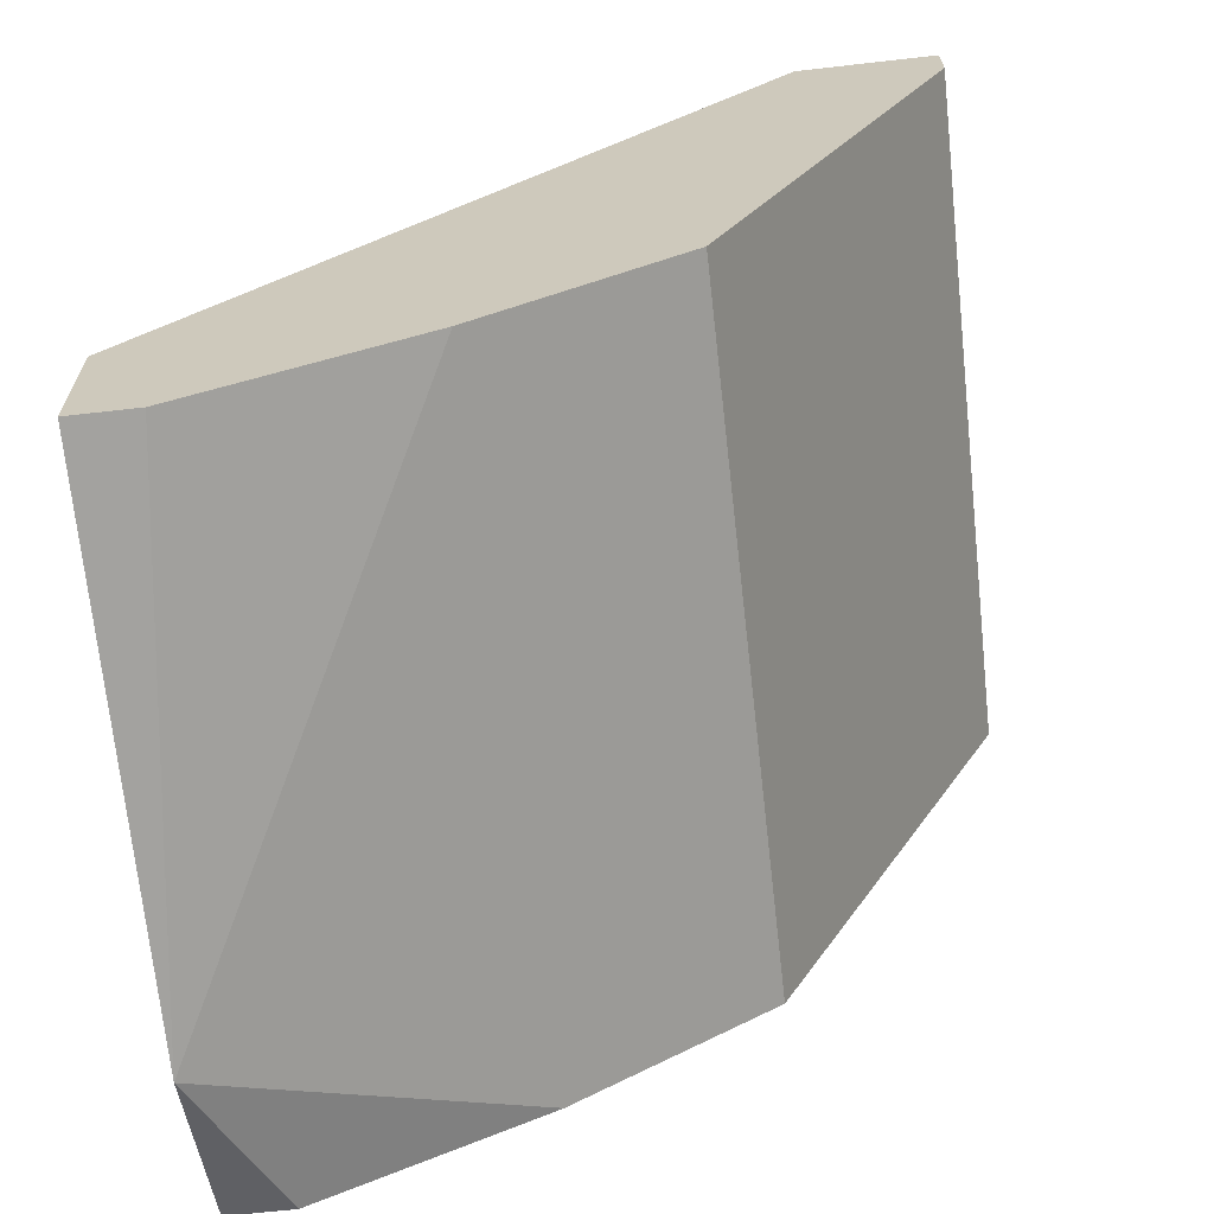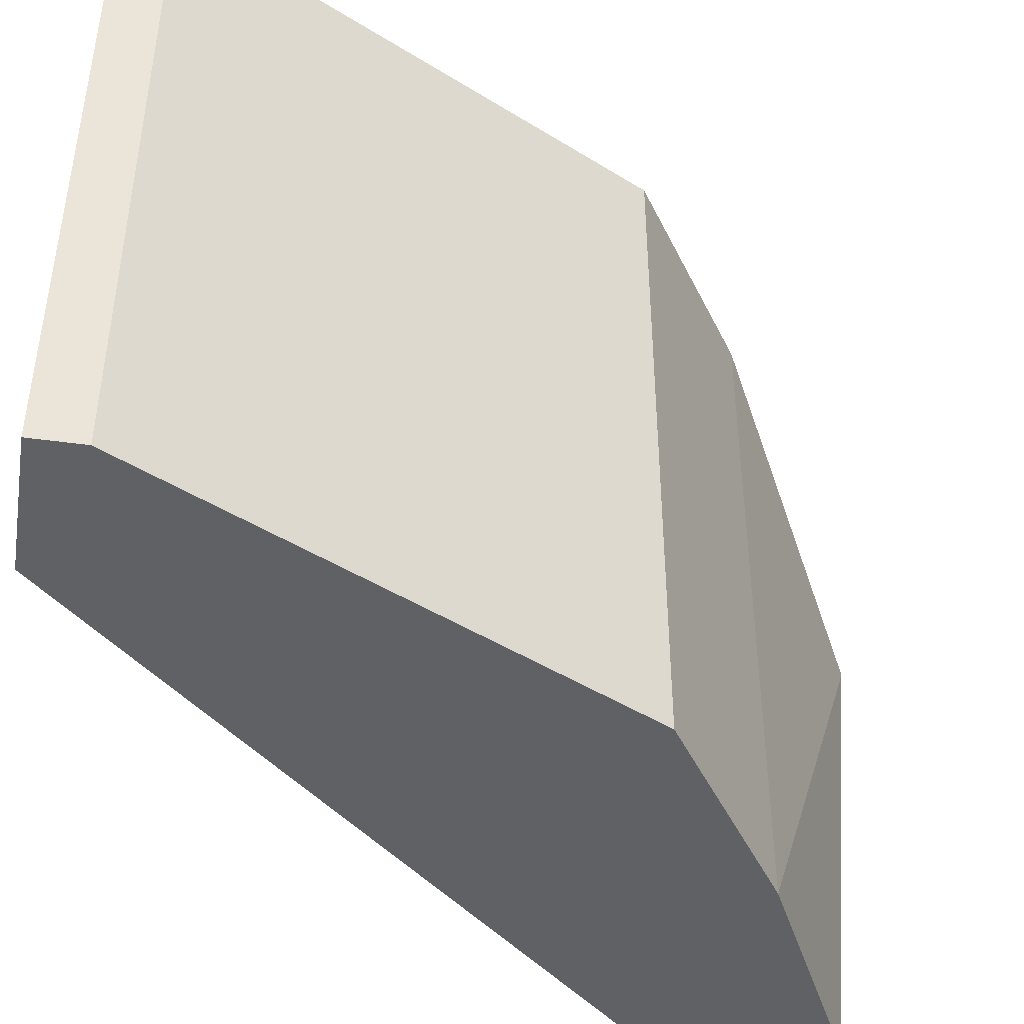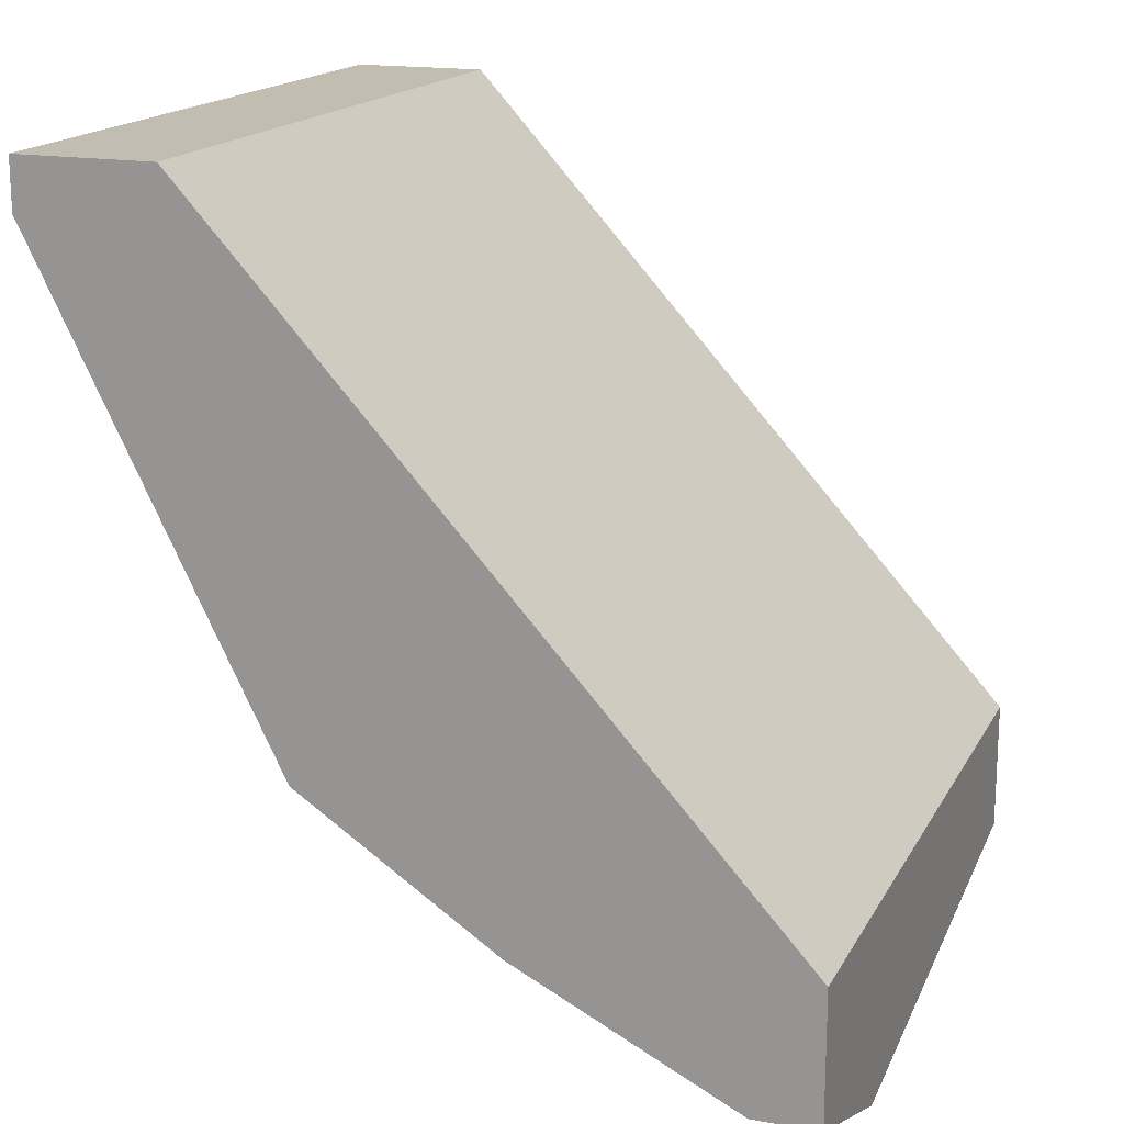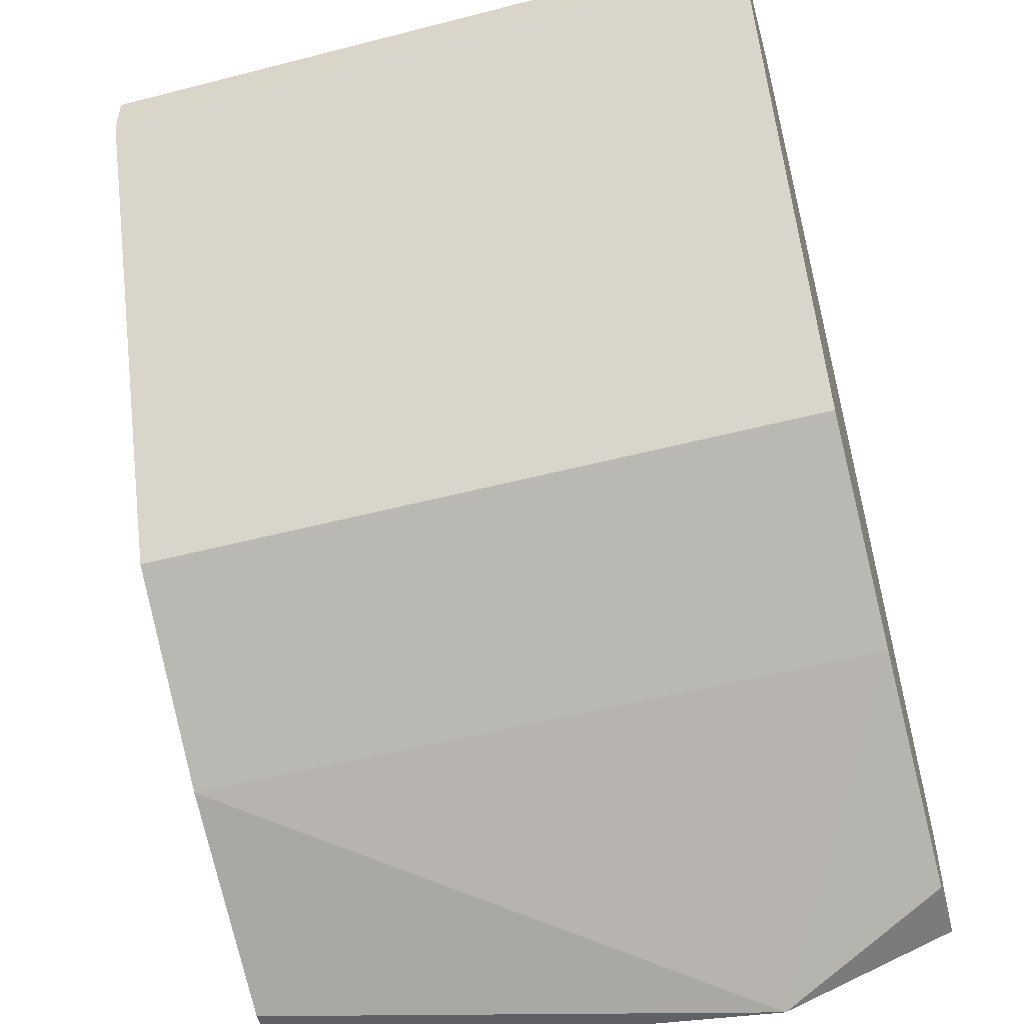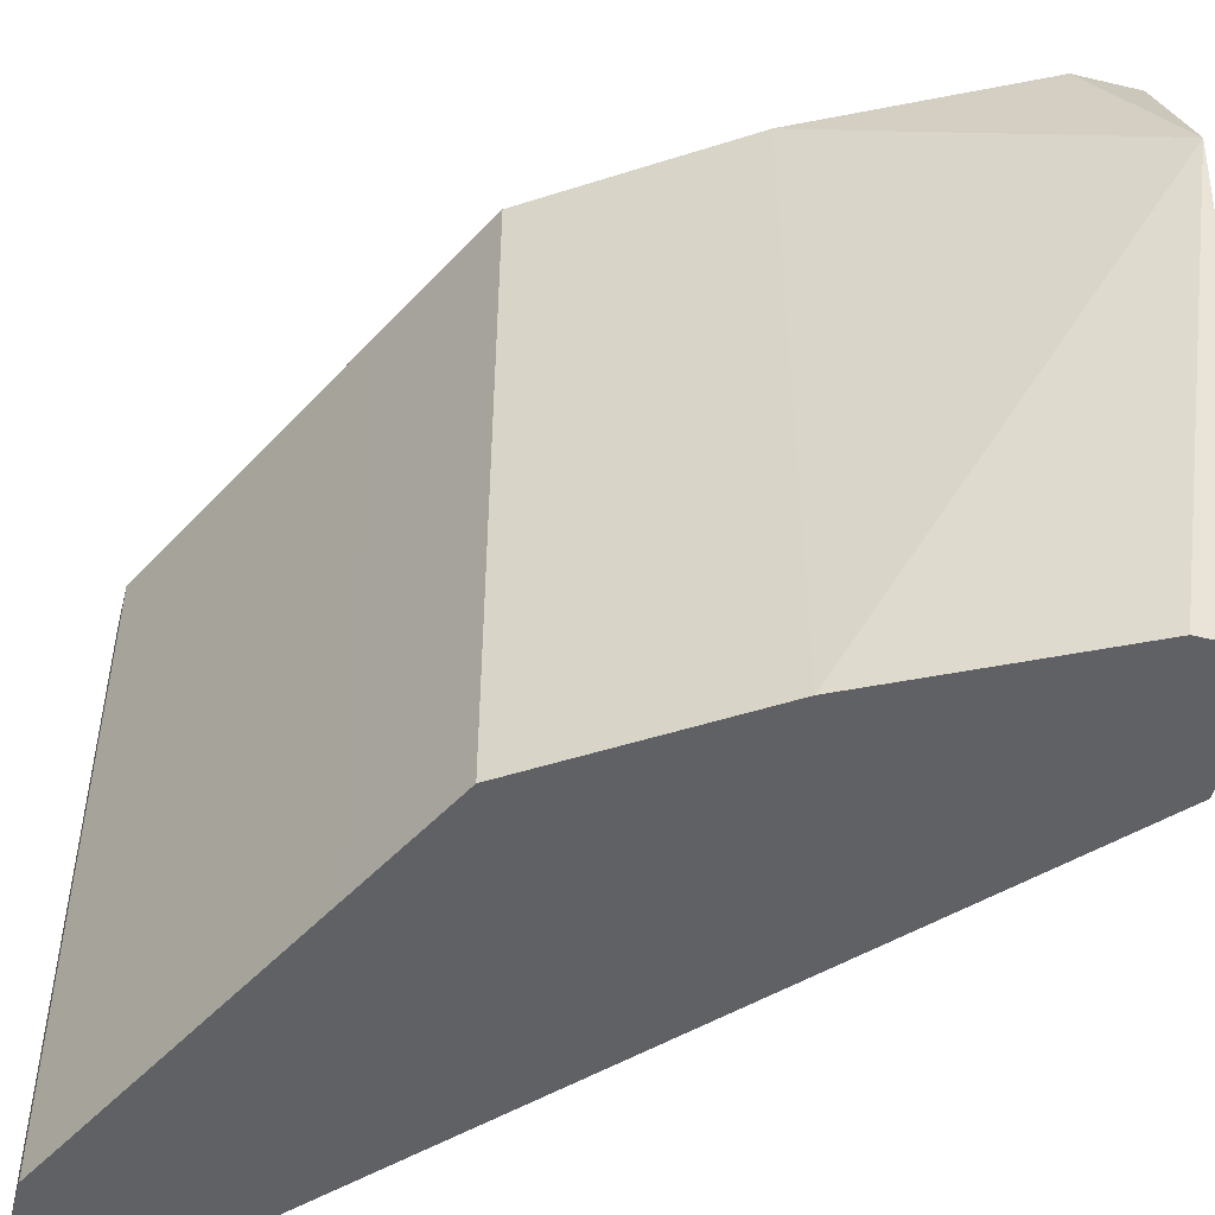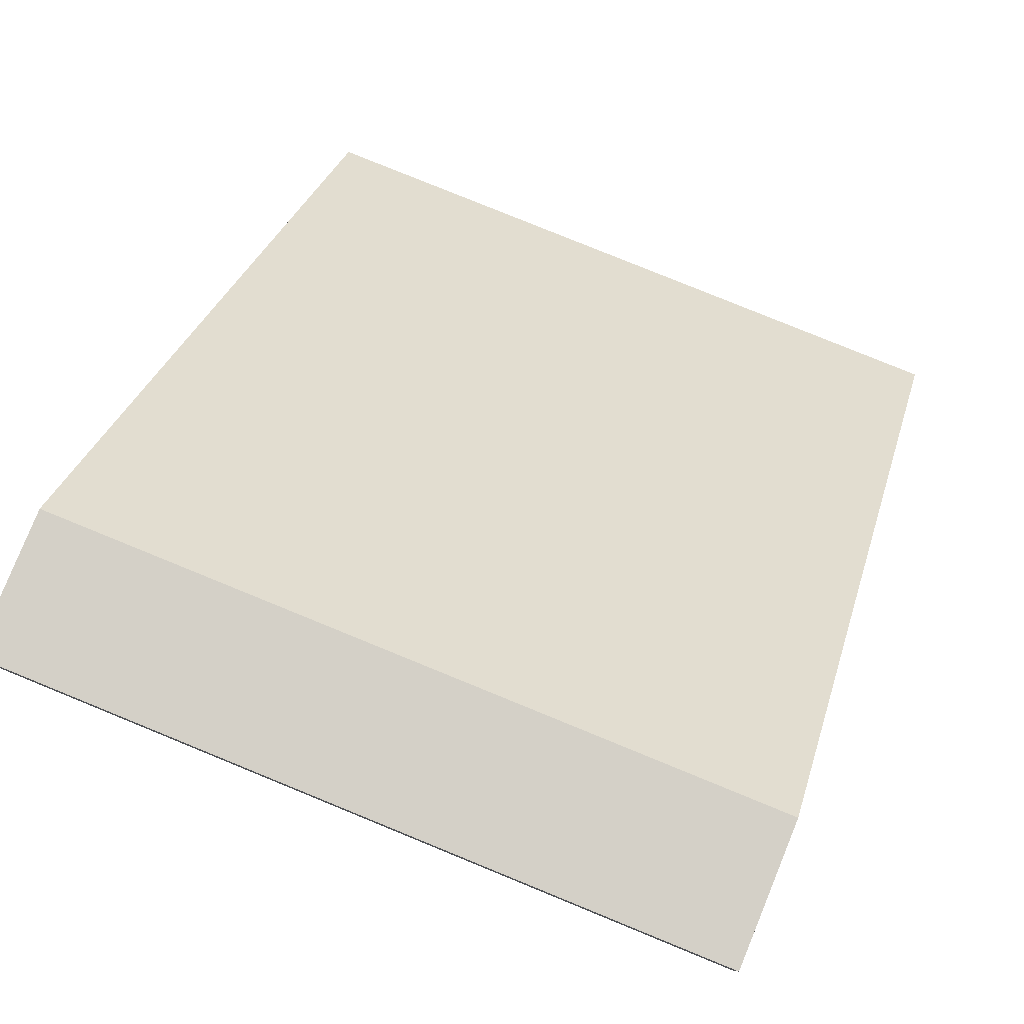
<metadata>
{"format":"obj","ext":"obj","renderer":"f3d","projection":"perspective","resolution":1024,"background":"white","views":[{"elev":-65.8,"azim":6.5,"up":"+Z"},{"elev":-45.6,"azim":80.9,"up":"+Y"},{"elev":16.9,"azim":-159.8,"up":"+Z"},{"elev":-52.5,"azim":105.5,"up":"+Z"},{"elev":-50.4,"azim":165.6,"up":"+Y"},{"elev":79.9,"azim":112.2,"up":"+Z"}]}
</metadata>
<code>
v 0.4442 0.0524 0.1196
v 0.4442 -0.2894 0.1196
v 0.4442 0.0524 0.09516
v 0.3771 0.0524 0.1196
v 0.3771 -0.2894 0.1196
v 0.4442 -0.2894 0.09516
v 0.4088 0.0524 0.02432
v 0.09564 0.0524 -0.1902
v 0.09564 -0.2894 -0.1902
v 0.3596 -0.2894 -0.07407
v 0.3665 0.0524 -0.0603
v 0.09564 0.0524 -0.2538
v 0.09564 -0.2894 -0.2538
v 0.3596 0.0524 -0.07407
v 0.3279 -0.2894 -0.1375
v 0.1269 0.0524 -0.2538
v 0.09564 -0.03175 -0.2847
v 0.1269 -0.2894 -0.2538
v 0.3279 0.0524 -0.1375
v 0.2327 -0.2894 -0.201
v 0.1481 0.0524 -0.2433
v 0.1878 -0.2894 -0.2234
v 0.1481 -0.2894 -0.2433
v 0.1619 0.0524 -0.2364
v 0.2327 0.0524 -0.201
f 4 8 9
f 10 14 11
f 8 13 9
f 8 17 13
f 4 9 5
f 6 11 7
f 6 10 11
f 10 15 19
f 8 12 17
f 10 19 14
f 17 25 20
f 13 17 18
f 15 20 25
f 15 25 19
f 16 21 17
f 17 22 23
f 17 23 18
f 17 21 24
f 17 24 25
f 17 20 22
f 3 6 7
f 12 16 17
f 2 10 6
f 2 18 23
f 2 20 15
f 2 15 10
f 1 2 6
f 1 6 3
f 1 3 7
f 1 7 11
f 1 14 19
f 1 19 25
f 1 25 24
f 1 24 21
f 1 21 16
f 1 11 14
f 1 12 8
f 1 8 4
f 1 4 5
f 1 5 2
f 2 5 9
f 2 9 13
f 2 13 18
f 2 23 22
f 1 16 12
f 2 22 20

</code>
